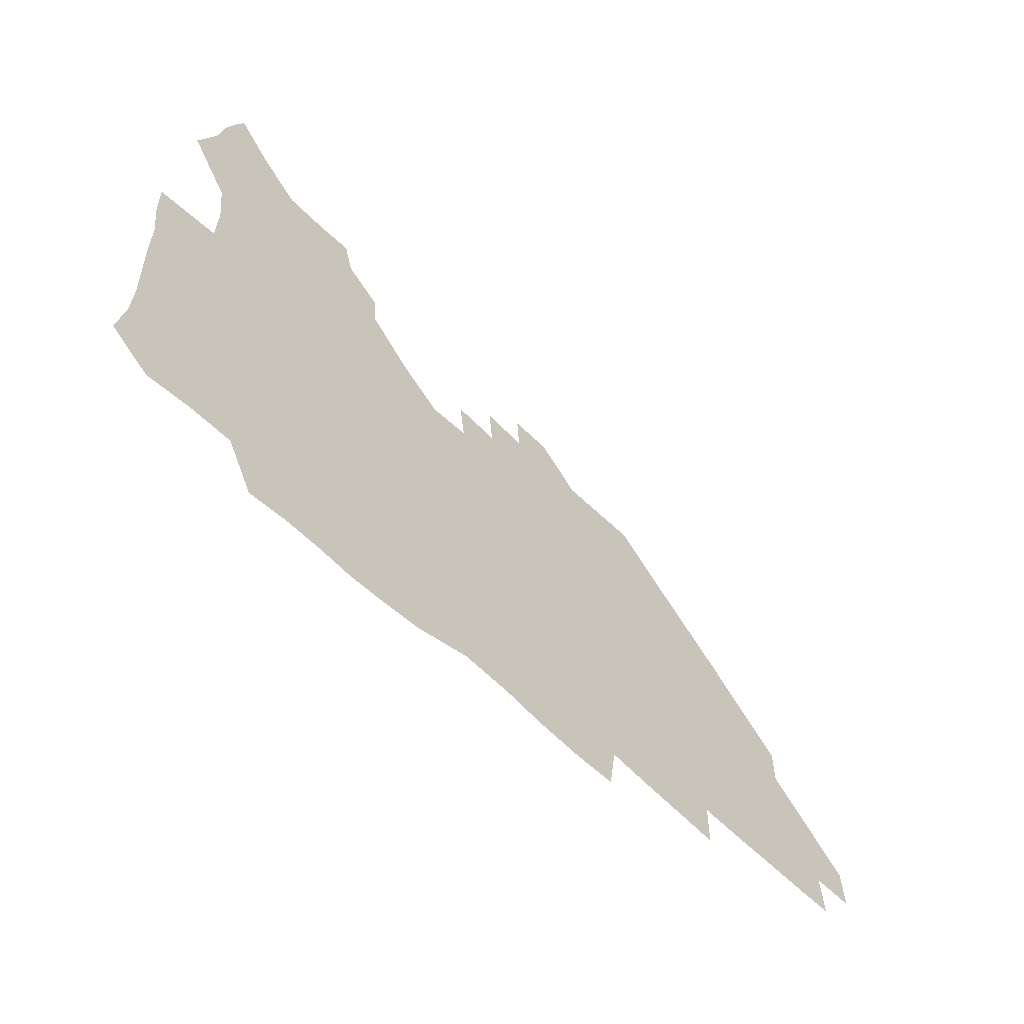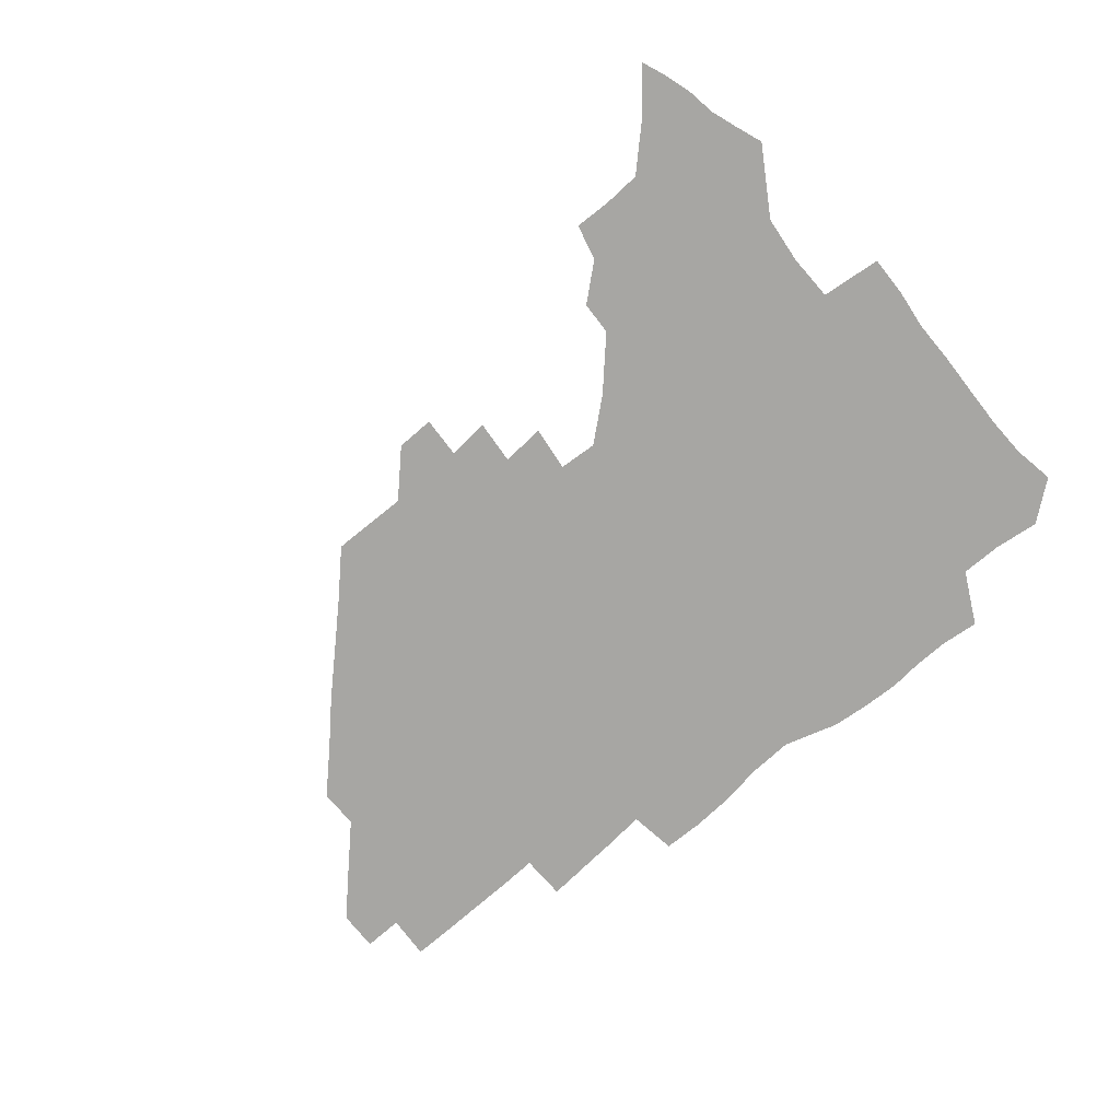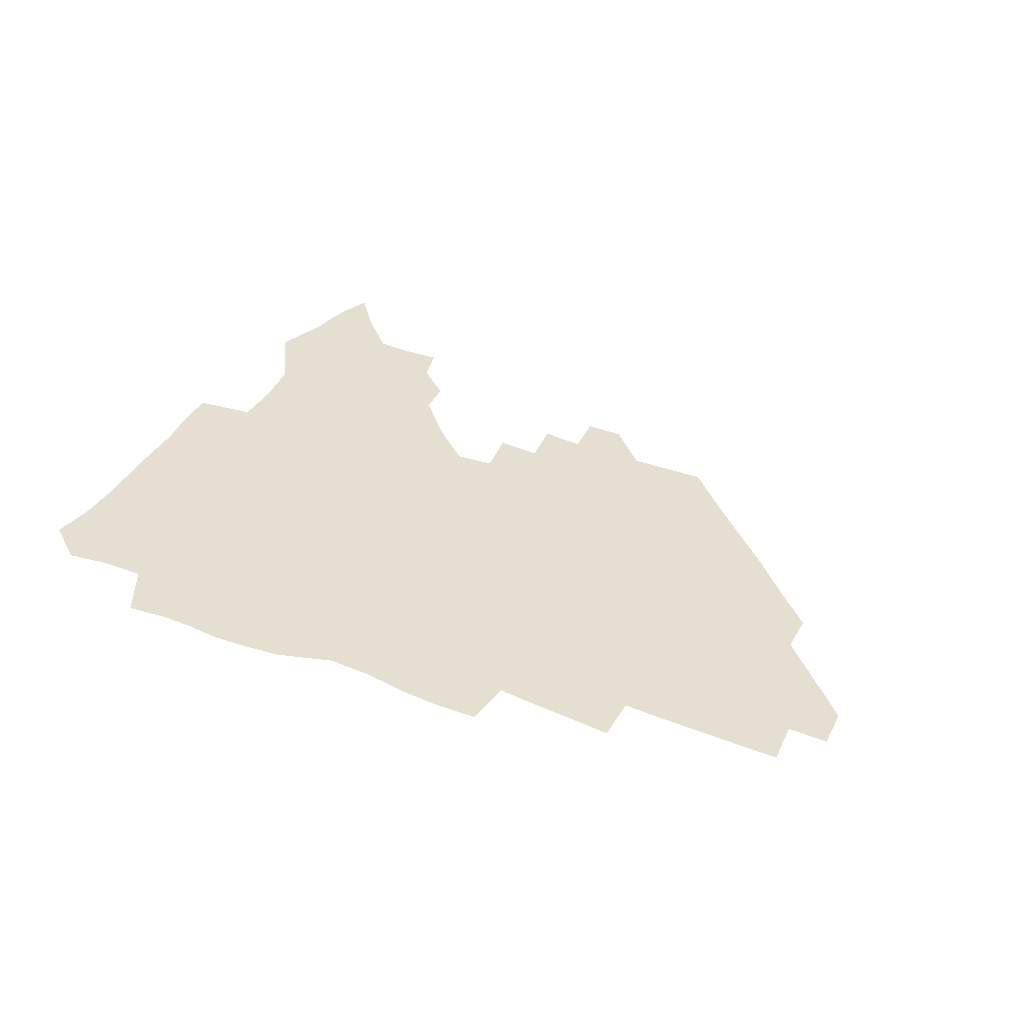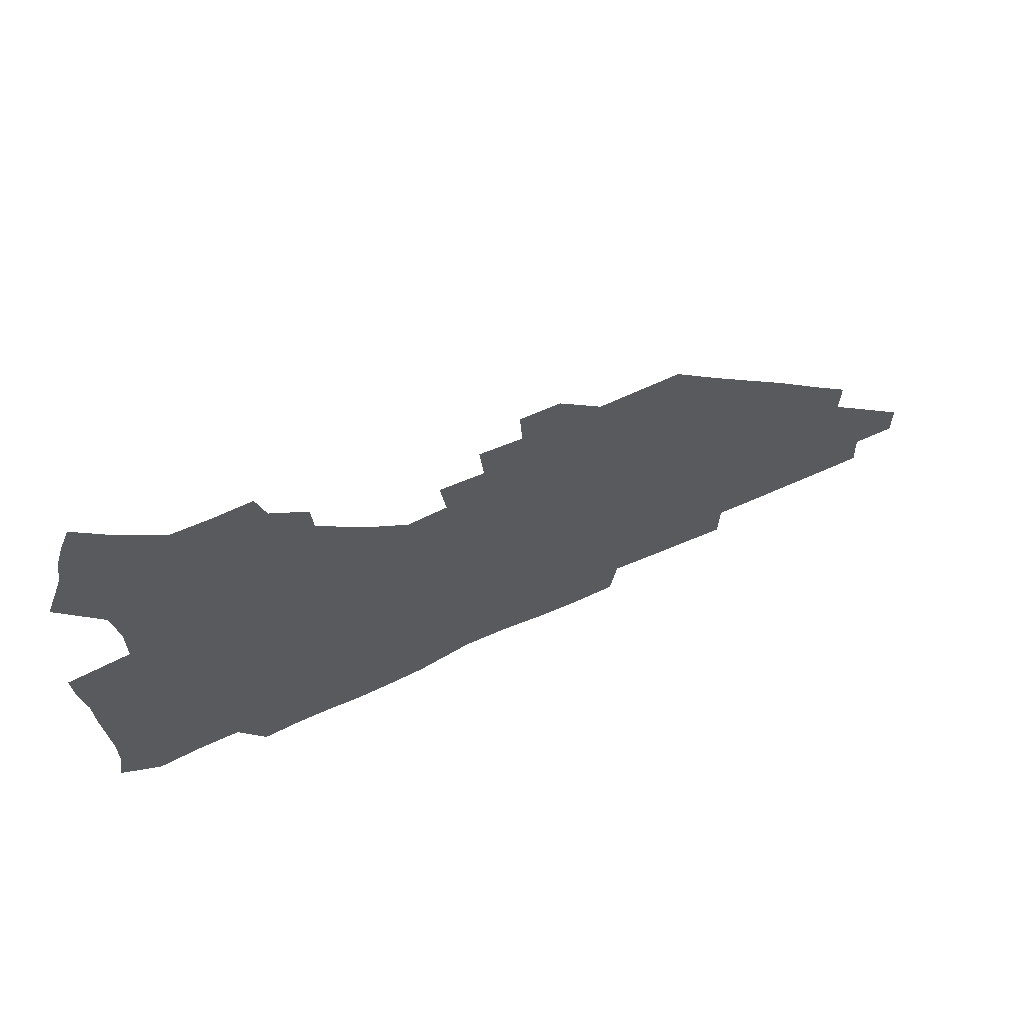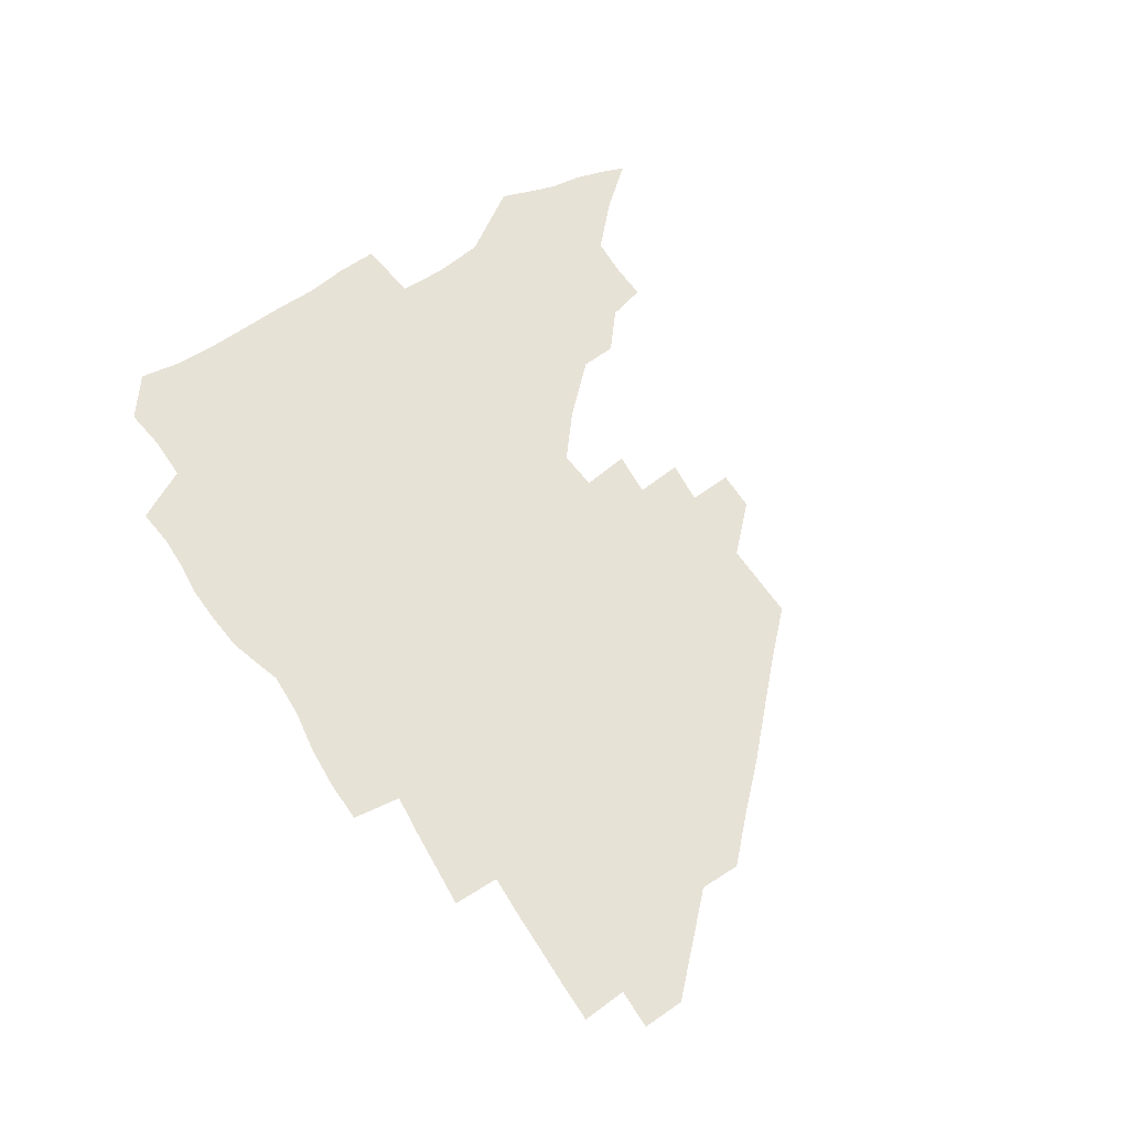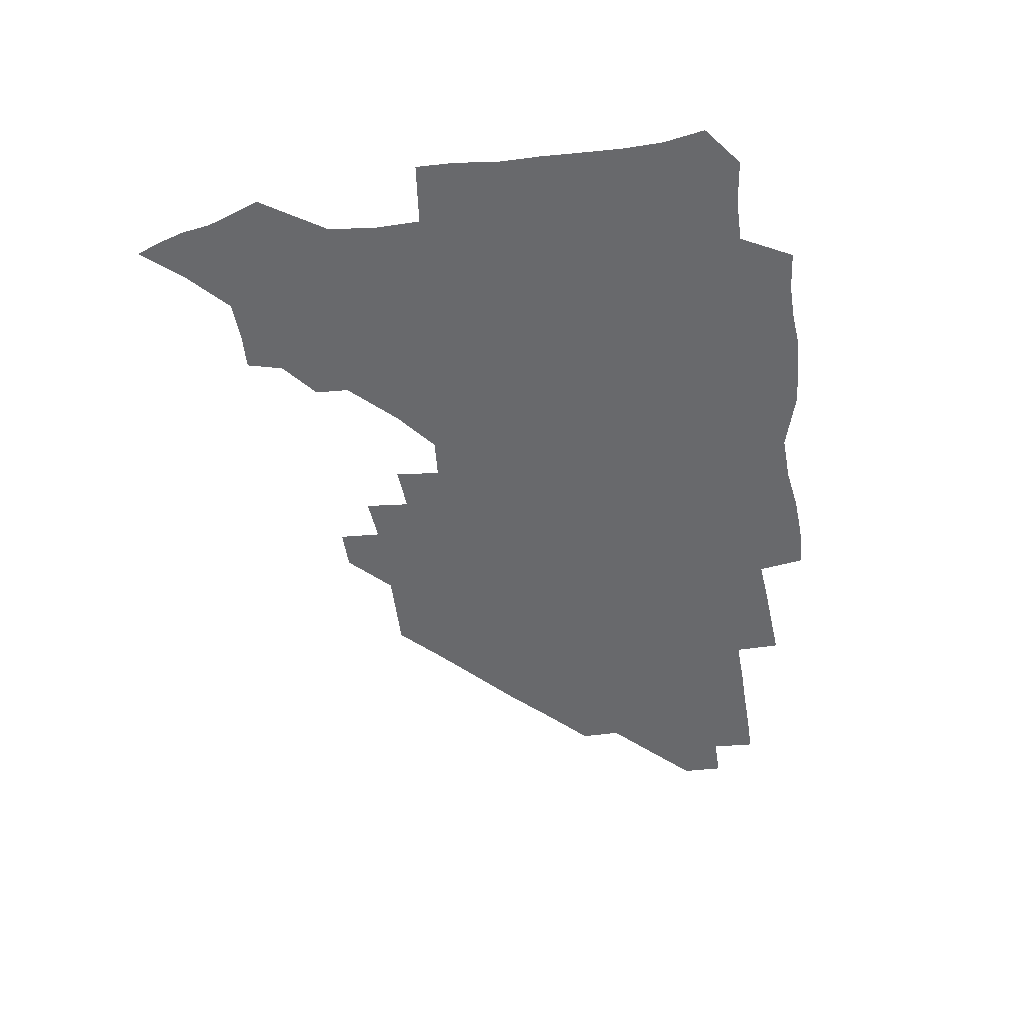
<metadata>
{"format":"obj","ext":"obj","renderer":"f3d","projection":"perspective","resolution":1024,"background":"white","views":[{"elev":-61.0,"azim":-44.6,"up":"+Y"},{"elev":-74.1,"azim":-139.9,"up":"+Z"},{"elev":36.6,"azim":26.3,"up":"+Z"},{"elev":66.9,"azim":-24.4,"up":"+Y"},{"elev":63.4,"azim":56.6,"up":"+Z"},{"elev":-52.7,"azim":-81.8,"up":"+Z"}]}
</metadata>
<code>
v 264.2 189.4 0
v 266.9 205.3 0
v 267.3 220.7 0
v 266.7 236.3 0
v 266.1 252.4 0
v 266 268.7 0
v 264.1 284.4 0
v 263.7 299.5 0
v 279.4 177.4 0
v 283.5 194.1 0
v 285.2 209.5 0
v 286.5 224.9 0
v 286.3 239.8 0
v 285.9 254.9 0
v 287.5 270.6 0
v 287.4 286 0
v 286.8 302 0
v 287.1 319.7 0
v 285.1 337.7 0
v 269.5 362.6 0
v 273.3 372.9 0
v 276.8 383.1 0
v 278.5 394 0
v 281.6 404.1 0
v 285.3 413.7 0
v 296.2 179.5 0
v 299.8 196 0
v 302.3 212 0
v 303.1 226.7 0
v 302.8 241.1 0
v 303.3 256 0
v 305.6 271.4 0
v 305.7 285.9 0
v 304.6 300.6 0
v 304.7 315.5 0
v 306.1 330 0
v 304.6 345.7 0
v 299.9 362.1 0
v 295 377.2 0
v 296.8 387.9 0
v 298 398.2 0
v 312.2 179.5 0
v 315.3 196.9 0
v 316.8 212.2 0
v 317.4 226.9 0
v 318 241.6 0
v 318.7 256.3 0
v 320.9 271.5 0
v 321.3 285.9 0
v 320.7 300.1 0
v 321.3 314.2 0
v 321.1 328.2 0
v 319.6 343.1 0
v 319.1 356.7 0
v 316.9 370.3 0
v 313.8 383 0
v 322.3 159.7 0
v 328.2 181.8 0
v 330.4 197.6 0
v 331.3 212.4 0
v 331.4 226.6 0
v 332.6 241.5 0
v 333.4 256.1 0
v 336.3 271.6 0
v 336.9 285.8 0
v 336.4 299.8 0
v 335.8 313.9 0
v 335 327.9 0
v 333.5 342.7 0
v 333.8 355.5 0
v 332.5 368.5 0
v 328.3 382.3 0
v 337.1 161.2 0
v 342.2 181.4 0
v 345.2 198 0
v 345.9 212.5 0
v 347 227.3 0
v 347.3 241.6 0
v 349.2 256.7 0
v 351.4 271.6 0
v 352.3 285.6 0
v 351.6 299.5 0
v 349.6 314.1 0
v 348.3 328.5 0
v 347 343 0
v 346.5 356.2 0
v 345.5 369.2 0
v 342 382.8 0
v 350.4 160.9 0
v 356.9 182 0
v 360.1 198.4 0
v 361.7 213.3 0
v 362.4 227.7 0
v 363.9 242.6 0
v 364.8 257.1 0
v 366.3 271.7 0
v 366.6 285.5 0
v 366.5 299 0
v 364.9 313.1 0
v 362.4 328.1 0
v 359.7 344.9 0
v 359 357.7 0
v 362.9 159.7 0
v 371.8 183.1 0
v 375.6 199.3 0
v 377.8 214.3 0
v 378.2 228.4 0
v 380.3 243.6 0
v 380.9 257.8 0
v 381 271.8 0
v 380.8 285.5 0
v 380.3 299.1 0
v 378.7 313 0
v 376.6 326.9 0
v 376.4 160.3 0
v 386.7 183.6 0
v 391.9 200.7 0
v 393.2 214.9 0
v 394.3 229.3 0
v 395 243.6 0
v 394.9 257.6 0
v 394.9 271.7 0
v 394.7 285.7 0
v 393.8 299.8 0
v 392.2 313.9 0
v 391.1 161.7 0
v 403.1 185 0
v 407.1 200.8 0
v 408.2 215 0
v 409 229.2 0
v 408.9 243.2 0
v 409.2 257.5 0
v 408.9 271.6 0
v 409.4 285.8 0
v 408.1 300.4 0
v 406.9 315 0
v 404.8 332.2 0
v 412 168 0
v 419.2 185.7 0
v 421.4 200.1 0
v 422.7 214.4 0
v 423.7 229 0
v 423.4 243 0
v 423.8 257.5 0
v 423.6 271.8 0
v 423.2 286.3 0
v 422.7 300.9 0
v 421.7 315.9 0
v 421.3 331 0
v 419.8 347.9 0
v 429 167.3 0
v 434.3 184.8 0
v 436.1 199.3 0
v 437.2 213.9 0
v 437.8 228.4 0
v 438.1 242.8 0
v 438.2 257.3 0
v 438 271.7 0
v 437.8 286.3 0
v 437.8 300.7 0
v 437.1 315.6 0
v 436.3 331.1 0
v 435.8 346.3 0
v 434.9 362.2 0
v 444.9 164.8 0
v 449.2 183.5 0
v 450.8 198.5 0
v 452.2 213.7 0
v 452.5 228 0
v 452.5 242.5 0
v 452.6 257 0
v 452.7 271.6 0
v 452.3 286.3 0
v 452.3 300.9 0
v 451.8 315.8 0
v 451.2 330.8 0
v 450.6 345.9 0
v 449.5 361.9 0
v 460.9 163.7 0
v 464.1 182.3 0
v 465.7 198 0
v 466.7 213 0
v 467.2 227.7 0
v 467.3 242.2 0
v 467.3 256.8 0
v 467.6 271.5 0
v 467.4 286.1 0
v 467 301 0
v 466.5 315.8 0
v 466.1 330.6 0
v 465.1 346.1 0
v 476.6 164.1 0
v 479.2 182 0
v 480.6 197.5 0
v 481.3 212.3 0
v 481.8 227.3 0
v 482.1 242.1 0
v 482 256.8 0
v 482 271.4 0
v 482.1 286 0
v 481.6 301.6 0
v 481.2 316.1 0
v 480.7 330.9 0
v 479.8 346.3 0
v 494.4 180.5 0
v 495.5 197.1 0
v 496.1 211.8 0
v 496.6 227.2 0
v 497 242.1 0
v 496.9 256.7 0
v 496.9 271.4 0
v 496.7 286.1 0
v 496.1 301.6 0
v 495.8 316.2 0
v 495.4 330.9 0
v 494.5 346.6 0
v 509.8 179.3 0
v 510.4 196.3 0
v 510.9 211.8 0
v 511.3 227.1 0
v 511.5 242 0
v 511.5 256.6 0
v 511.6 271.3 0
v 511.3 286.1 0
v 510.8 301.3 0
v 510.4 316.1 0
v 509.9 330.9 0
v 525.1 178.1 0
v 525.3 195.3 0
v 525.8 211.1 0
v 526 226.8 0
v 526.1 241.8 0
v 526.1 256.6 0
v 526 271.3 0
v 525.8 286.1 0
v 525.5 301.1 0
v 524.9 316.3 0
v 540.7 194.7 0
v 540.7 211.1 0
v 540.6 226.8 0
v 540.7 241.7 0
v 540.8 256.4 0
v 540.4 271.4 0
v 540.2 286.2 0
v 540 301.6 0
v 556.1 194.4 0
v 555.5 211.2 0
v 555.3 226.6 0
v 555.5 241.5 0
v 555.2 256.6 0
v 555 271.4 0
v 554.7 286.3 0
v 571.5 194 0
v 570.6 210.6 0
v 570.1 226.3 0
v 570 241.4 0
v 569.6 256.5 0
v 569.6 271.4 0
v 586.3 193.9 0
v 585.3 210.5 0
v 585.1 225.9 0
v 584.2 241.6 0
v 600.2 210.2 0
v 599.7 225.7 0
f 9 10 1
f 1 10 2
f 10 11 2
f 2 11 3
f 11 12 3
f 3 12 4
f 12 13 4
f 4 13 5
f 13 14 5
f 5 14 6
f 14 15 6
f 6 15 7
f 15 16 7
f 7 16 8
f 16 17 8
f 9 26 10
f 26 27 10
f 10 27 11
f 27 28 11
f 11 28 12
f 28 29 12
f 12 29 13
f 29 30 13
f 13 30 14
f 30 31 14
f 14 31 15
f 31 32 15
f 15 32 16
f 32 33 16
f 16 33 17
f 33 34 17
f 17 34 18
f 34 35 18
f 18 35 19
f 35 36 19
f 19 36 20
f 36 37 20
f 20 37 21
f 37 38 21
f 21 38 22
f 38 39 22
f 22 39 23
f 39 40 23
f 23 40 24
f 40 41 24
f 24 41 25
f 26 42 27
f 42 43 27
f 27 43 28
f 43 44 28
f 28 44 29
f 44 45 29
f 29 45 30
f 45 46 30
f 30 46 31
f 46 47 31
f 31 47 32
f 47 48 32
f 32 48 33
f 48 49 33
f 33 49 34
f 49 50 34
f 34 50 35
f 50 51 35
f 35 51 36
f 51 52 36
f 36 52 37
f 52 53 37
f 37 53 38
f 53 54 38
f 38 54 39
f 54 55 39
f 39 55 40
f 55 56 40
f 40 56 41
f 57 58 42
f 42 58 43
f 58 59 43
f 43 59 44
f 59 60 44
f 44 60 45
f 60 61 45
f 45 61 46
f 61 62 46
f 46 62 47
f 62 63 47
f 47 63 48
f 63 64 48
f 48 64 49
f 64 65 49
f 49 65 50
f 65 66 50
f 50 66 51
f 66 67 51
f 51 67 52
f 67 68 52
f 52 68 53
f 68 69 53
f 53 69 54
f 69 70 54
f 54 70 55
f 70 71 55
f 55 71 56
f 71 72 56
f 57 73 58
f 73 74 58
f 58 74 59
f 74 75 59
f 59 75 60
f 75 76 60
f 60 76 61
f 76 77 61
f 61 77 62
f 77 78 62
f 62 78 63
f 78 79 63
f 63 79 64
f 79 80 64
f 64 80 65
f 80 81 65
f 65 81 66
f 81 82 66
f 66 82 67
f 82 83 67
f 67 83 68
f 83 84 68
f 68 84 69
f 84 85 69
f 69 85 70
f 85 86 70
f 70 86 71
f 86 87 71
f 71 87 72
f 87 88 72
f 73 89 74
f 89 90 74
f 74 90 75
f 90 91 75
f 75 91 76
f 91 92 76
f 76 92 77
f 92 93 77
f 77 93 78
f 93 94 78
f 78 94 79
f 94 95 79
f 79 95 80
f 95 96 80
f 80 96 81
f 96 97 81
f 81 97 82
f 97 98 82
f 82 98 83
f 98 99 83
f 83 99 84
f 99 100 84
f 84 100 85
f 100 101 85
f 85 101 86
f 101 102 86
f 86 102 87
f 89 103 90
f 103 104 90
f 90 104 91
f 104 105 91
f 91 105 92
f 105 106 92
f 92 106 93
f 106 107 93
f 93 107 94
f 107 108 94
f 94 108 95
f 108 109 95
f 95 109 96
f 109 110 96
f 96 110 97
f 110 111 97
f 97 111 98
f 111 112 98
f 98 112 99
f 112 113 99
f 99 113 100
f 113 114 100
f 100 114 101
f 103 115 104
f 115 116 104
f 104 116 105
f 116 117 105
f 105 117 106
f 117 118 106
f 106 118 107
f 118 119 107
f 107 119 108
f 119 120 108
f 108 120 109
f 120 121 109
f 109 121 110
f 121 122 110
f 110 122 111
f 122 123 111
f 111 123 112
f 123 124 112
f 112 124 113
f 124 125 113
f 113 125 114
f 115 126 116
f 126 127 116
f 116 127 117
f 127 128 117
f 117 128 118
f 128 129 118
f 118 129 119
f 129 130 119
f 119 130 120
f 130 131 120
f 120 131 121
f 131 132 121
f 121 132 122
f 132 133 122
f 122 133 123
f 133 134 123
f 123 134 124
f 134 135 124
f 124 135 125
f 135 136 125
f 126 138 127
f 138 139 127
f 127 139 128
f 139 140 128
f 128 140 129
f 140 141 129
f 129 141 130
f 141 142 130
f 130 142 131
f 142 143 131
f 131 143 132
f 143 144 132
f 132 144 133
f 144 145 133
f 133 145 134
f 145 146 134
f 134 146 135
f 146 147 135
f 135 147 136
f 147 148 136
f 136 148 137
f 148 149 137
f 138 151 139
f 151 152 139
f 139 152 140
f 152 153 140
f 140 153 141
f 153 154 141
f 141 154 142
f 154 155 142
f 142 155 143
f 155 156 143
f 143 156 144
f 156 157 144
f 144 157 145
f 157 158 145
f 145 158 146
f 158 159 146
f 146 159 147
f 159 160 147
f 147 160 148
f 160 161 148
f 148 161 149
f 161 162 149
f 149 162 150
f 162 163 150
f 151 165 152
f 165 166 152
f 152 166 153
f 166 167 153
f 153 167 154
f 167 168 154
f 154 168 155
f 168 169 155
f 155 169 156
f 169 170 156
f 156 170 157
f 170 171 157
f 157 171 158
f 171 172 158
f 158 172 159
f 172 173 159
f 159 173 160
f 173 174 160
f 160 174 161
f 174 175 161
f 161 175 162
f 175 176 162
f 162 176 163
f 176 177 163
f 163 177 164
f 177 178 164
f 165 179 166
f 179 180 166
f 166 180 167
f 180 181 167
f 167 181 168
f 181 182 168
f 168 182 169
f 182 183 169
f 169 183 170
f 183 184 170
f 170 184 171
f 184 185 171
f 171 185 172
f 185 186 172
f 172 186 173
f 186 187 173
f 173 187 174
f 187 188 174
f 174 188 175
f 188 189 175
f 175 189 176
f 189 190 176
f 176 190 177
f 190 191 177
f 177 191 178
f 179 192 180
f 192 193 180
f 180 193 181
f 193 194 181
f 181 194 182
f 194 195 182
f 182 195 183
f 195 196 183
f 183 196 184
f 196 197 184
f 184 197 185
f 197 198 185
f 185 198 186
f 198 199 186
f 186 199 187
f 199 200 187
f 187 200 188
f 200 201 188
f 188 201 189
f 201 202 189
f 189 202 190
f 202 203 190
f 190 203 191
f 203 204 191
f 193 205 194
f 205 206 194
f 194 206 195
f 206 207 195
f 195 207 196
f 207 208 196
f 196 208 197
f 208 209 197
f 197 209 198
f 209 210 198
f 198 210 199
f 210 211 199
f 199 211 200
f 211 212 200
f 200 212 201
f 212 213 201
f 201 213 202
f 213 214 202
f 202 214 203
f 214 215 203
f 203 215 204
f 215 216 204
f 205 217 206
f 217 218 206
f 206 218 207
f 218 219 207
f 207 219 208
f 219 220 208
f 208 220 209
f 220 221 209
f 209 221 210
f 221 222 210
f 210 222 211
f 222 223 211
f 211 223 212
f 223 224 212
f 212 224 213
f 224 225 213
f 213 225 214
f 225 226 214
f 214 226 215
f 226 227 215
f 215 227 216
f 217 228 218
f 228 229 218
f 218 229 219
f 229 230 219
f 219 230 220
f 230 231 220
f 220 231 221
f 231 232 221
f 221 232 222
f 232 233 222
f 222 233 223
f 233 234 223
f 223 234 224
f 234 235 224
f 224 235 225
f 235 236 225
f 225 236 226
f 236 237 226
f 226 237 227
f 229 238 230
f 238 239 230
f 230 239 231
f 239 240 231
f 231 240 232
f 240 241 232
f 232 241 233
f 241 242 233
f 233 242 234
f 242 243 234
f 234 243 235
f 243 244 235
f 235 244 236
f 244 245 236
f 236 245 237
f 238 246 239
f 246 247 239
f 239 247 240
f 247 248 240
f 240 248 241
f 248 249 241
f 241 249 242
f 249 250 242
f 242 250 243
f 250 251 243
f 243 251 244
f 251 252 244
f 244 252 245
f 246 253 247
f 253 254 247
f 247 254 248
f 254 255 248
f 248 255 249
f 255 256 249
f 249 256 250
f 256 257 250
f 250 257 251
f 257 258 251
f 251 258 252
f 253 259 254
f 259 260 254
f 254 260 255
f 260 261 255
f 255 261 256
f 261 262 256
f 256 262 257
f 260 263 261
f 263 264 261
f 261 264 262

</code>
